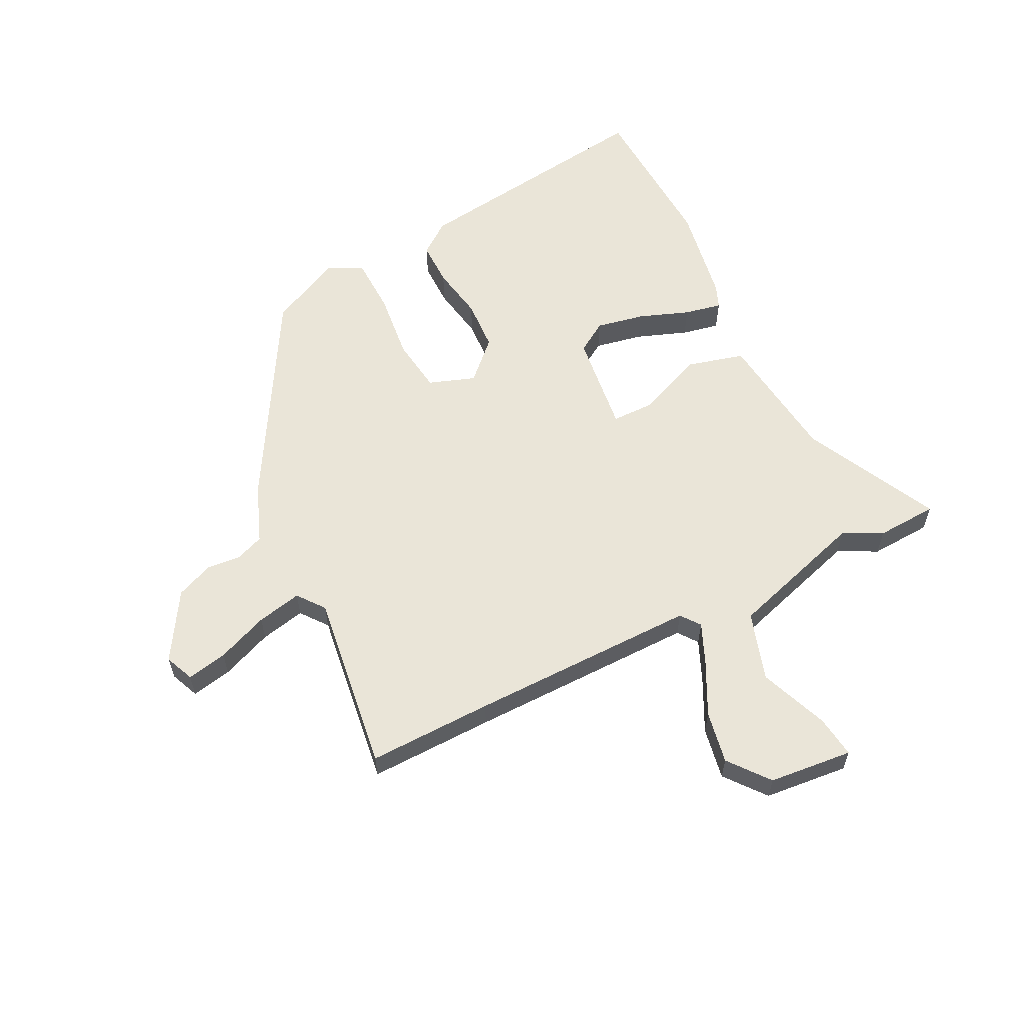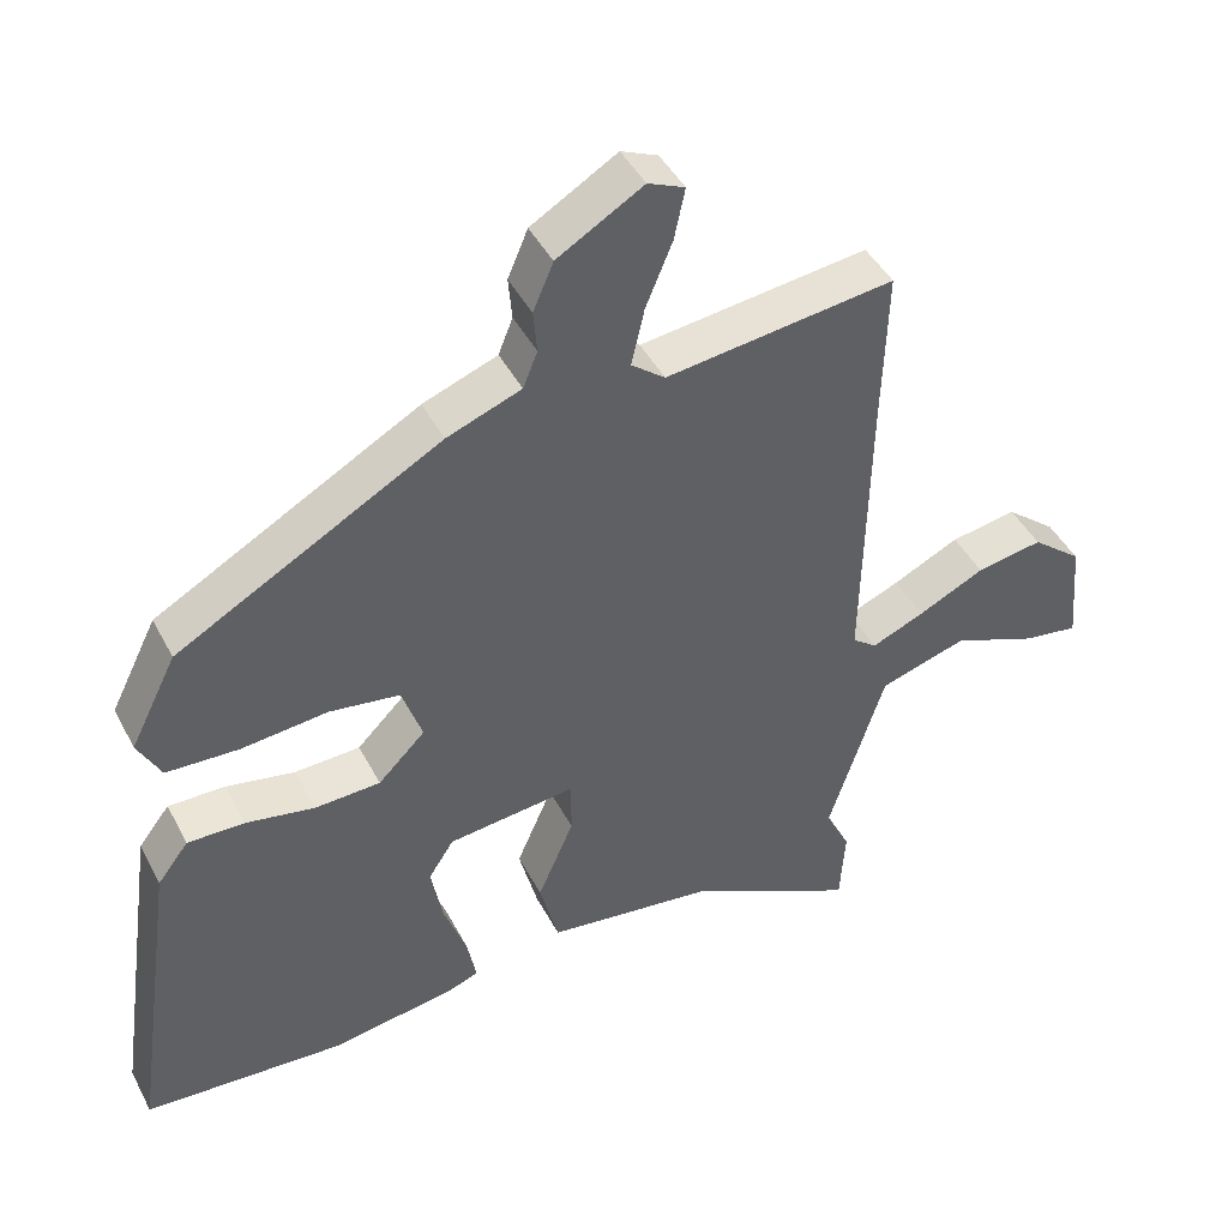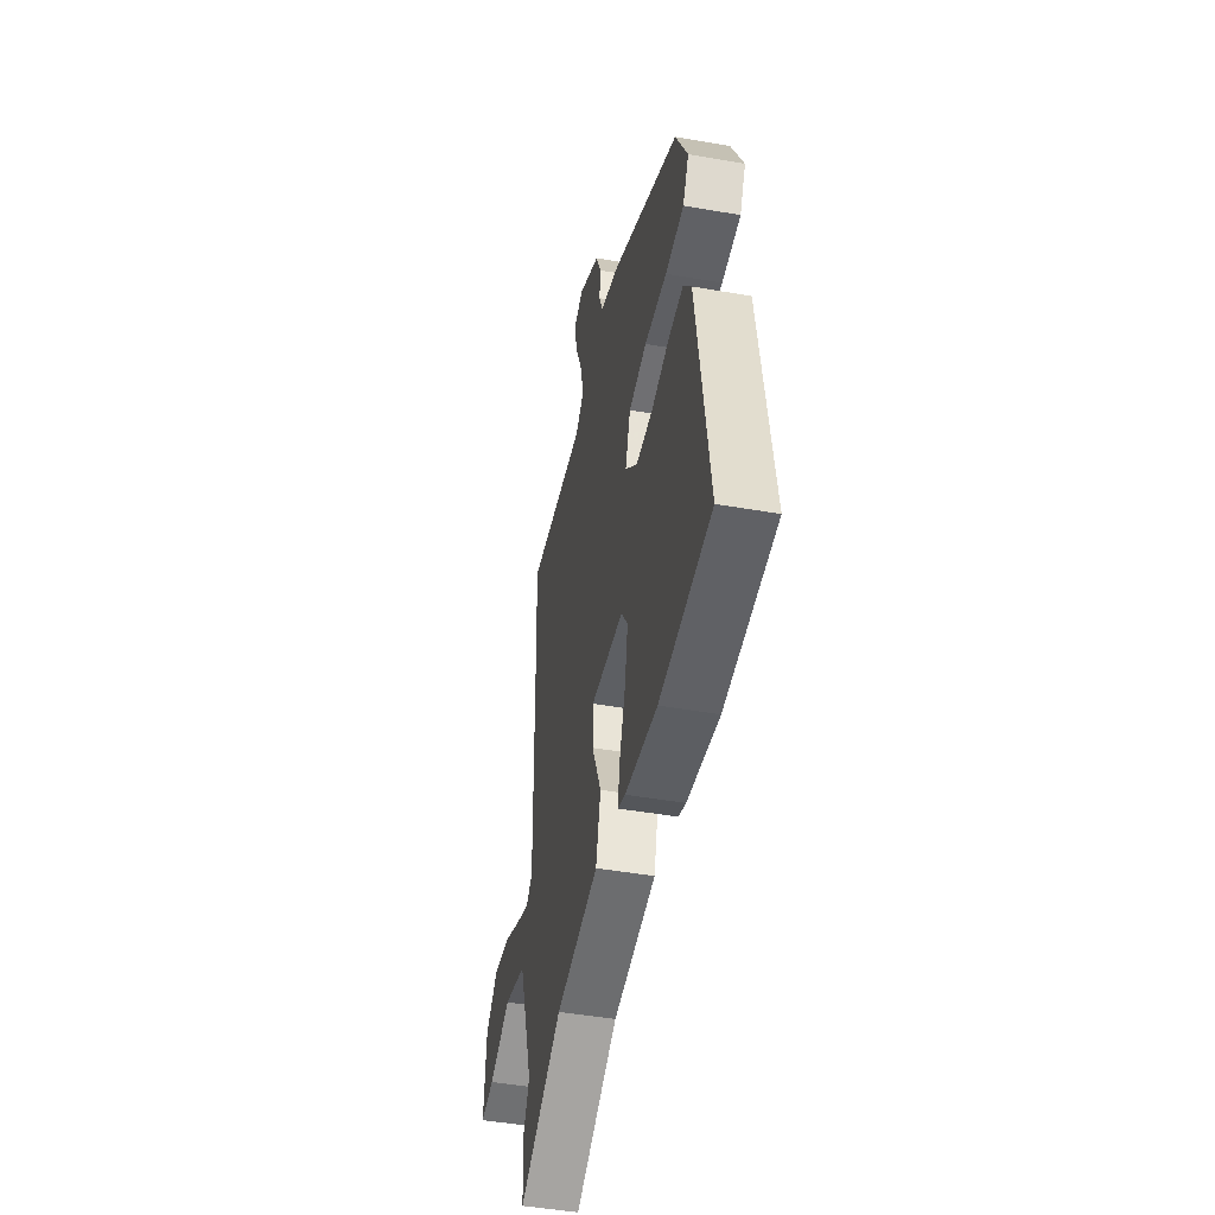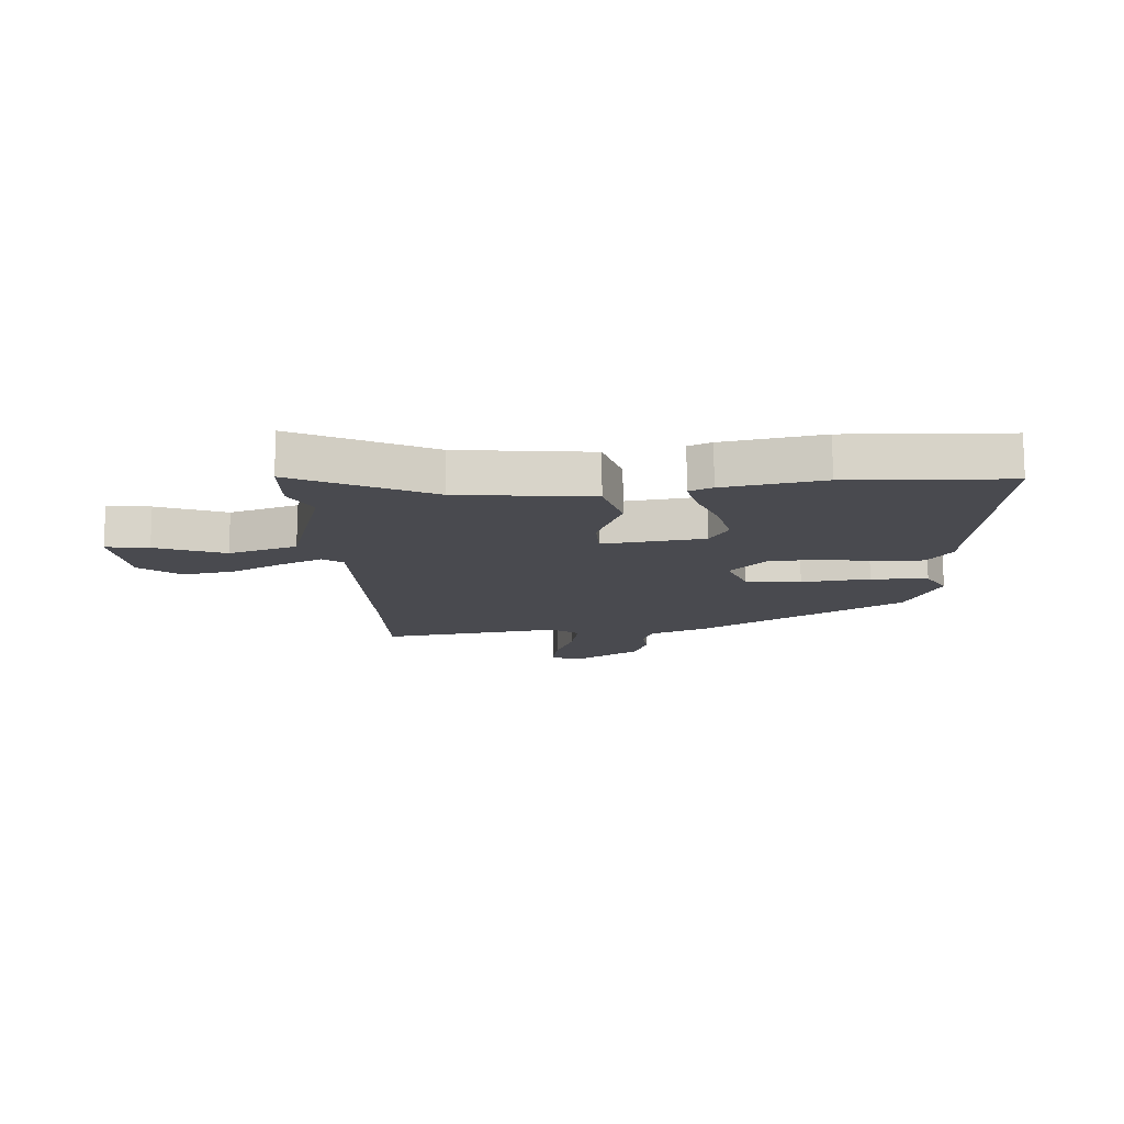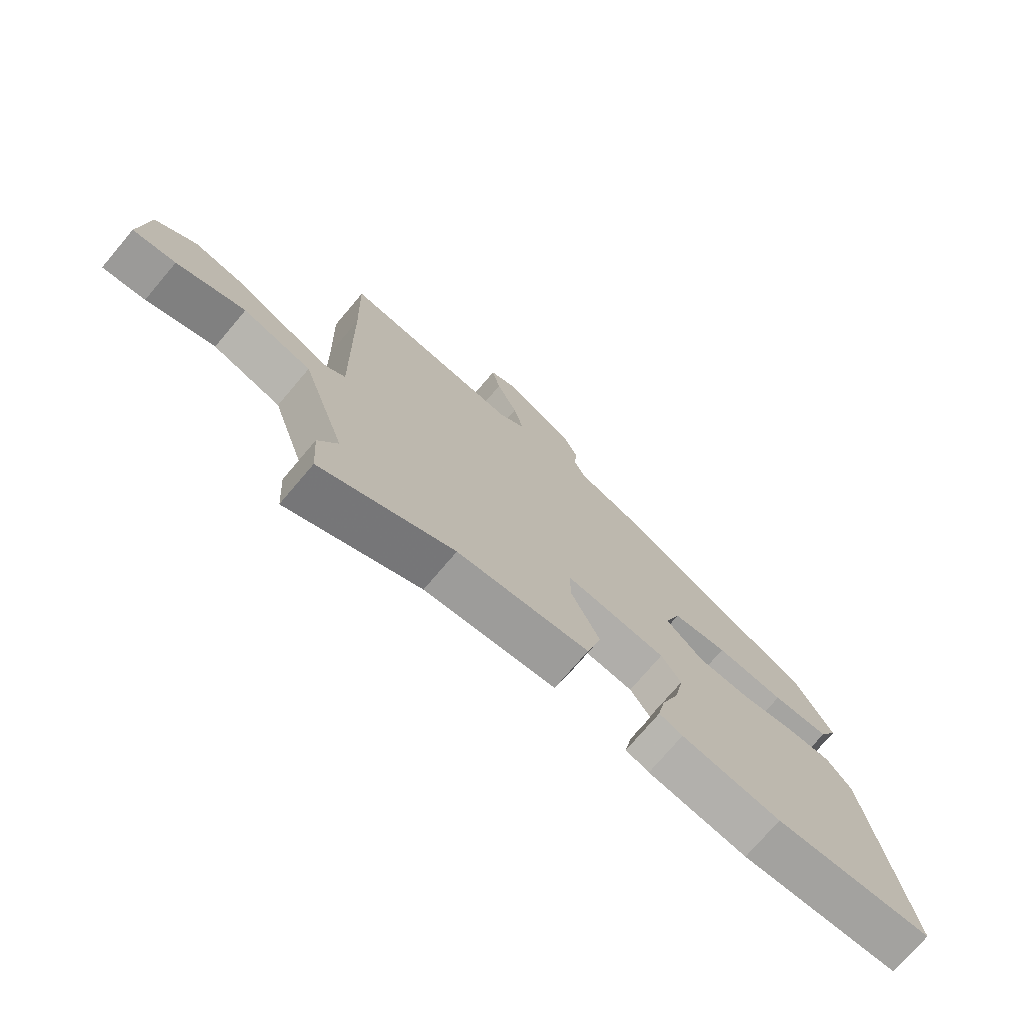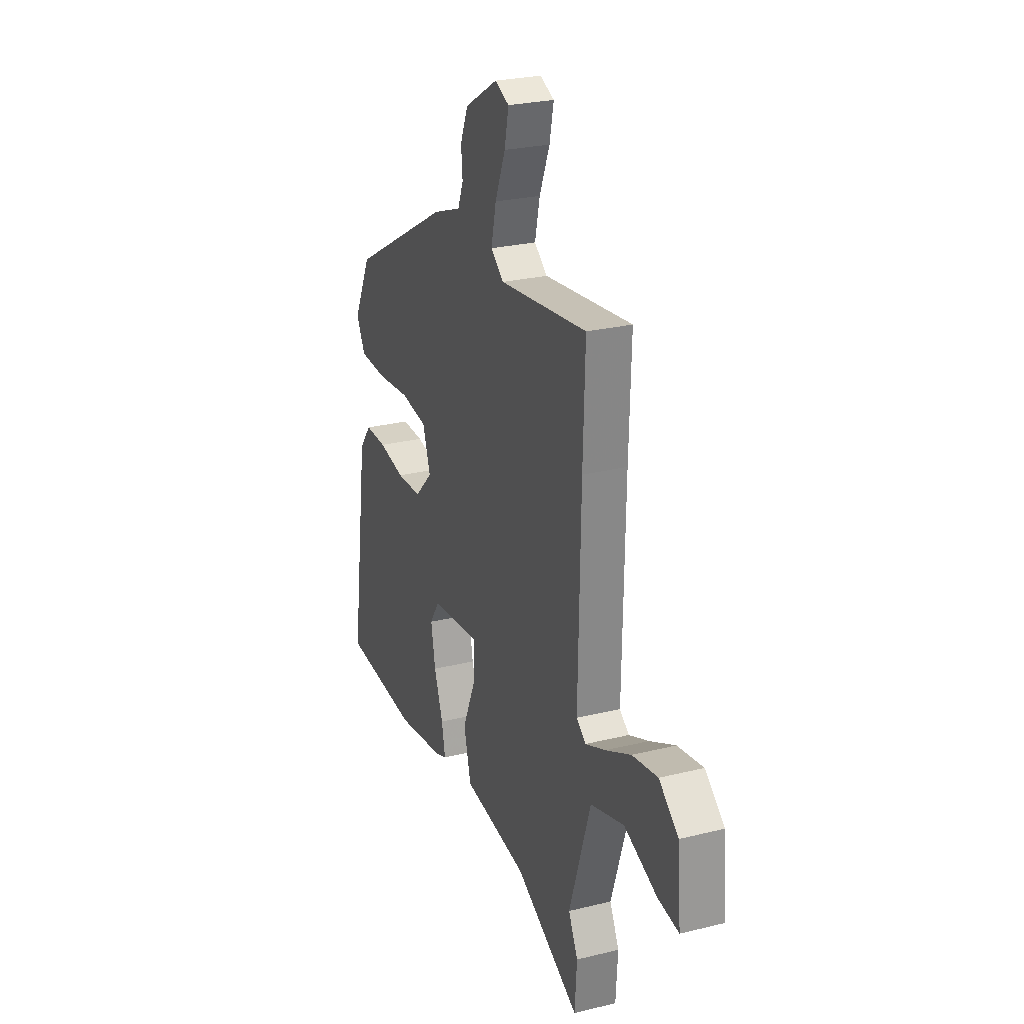
<metadata>
{"format":"obj","ext":"obj","renderer":"f3d","projection":"perspective","resolution":1024,"background":"white","views":[{"elev":59.4,"azim":64.0,"up":"+Y"},{"elev":44.3,"azim":-26.2,"up":"+Z"},{"elev":-46.5,"azim":-101.3,"up":"+Z"},{"elev":-13.5,"azim":-175.3,"up":"+Y"},{"elev":-74.5,"azim":139.7,"up":"+Z"},{"elev":26.1,"azim":68.7,"up":"+Z"}]}
</metadata>
<code>
v 0.502 0.07 0.564
v 0.495 0.07 0.344
v 0.487 0.07 -0.059
v 0.521 0.07 -0.085
v 0.594 0.07 -0.054
v 0.686 0.07 -0.009
v 0.778 0.07 0.007
v 0.848 0.07 -0.05
v 0.861 0.07 -0.198
v 0.786 0.07 -0.187
v 0.666 0.07 -0.139
v 0.545 0.07 -0.176
v 0.467 0.07 -0.419
v 0.501 0.07 -0.488
v 0.494 0.07 -0.596
v 0.259 0.07 -0.476
v 0.026 0.07 -0.446
v 0 0.07 -0.345
v 0.05 0.07 -0.229
v 0.05 0.07 -0.153
v -0.128 0.07 -0.173
v -0.163 0.07 -0.227
v -0.147 0.07 -0.312
v -0.115 0.07 -0.401
v -0.102 0.07 -0.467
v -0.143 0.07 -0.483
v -0.317 0.07 -0.511
v -0.596 0.07 -0.494
v -0.532 0.07 -0.05
v -0.489 0.07 0.006
v -0.41 0.07 0.005
v -0.315 0.07 -0.013
v -0.224 0.07 -0.009
v -0.159 0.07 0.056
v -0.187 0.07 0.138
v -0.284 0.07 0.152
v -0.404 0.07 0.14
v -0.504 0.07 0.144
v -0.536 0.07 0.205
v -0.472 0.07 0.333
v -0.108 0.07 0.538
v -0.005 0.07 0.577
v 0.015 0.07 0.627
v 0.01 0.07 0.686
v 0.038 0.07 0.752
v 0.157 0.07 0.823
v 0.208 0.07 0.801
v 0.193 0.07 0.73
v 0.156 0.07 0.64
v 0.138 0.07 0.561
v 0.185 0.07 0.524
v 0.502 0 0.564
v 0.495 0 0.344
v 0.487 0 -0.059
v 0.521 0 -0.085
v 0.594 0 -0.054
v 0.686 0 -0.009
v 0.778 0 0.007
v 0.848 0 -0.05
v 0.861 0 -0.198
v 0.786 0 -0.187
v 0.666 0 -0.139
v 0.545 0 -0.176
v 0.467 0 -0.419
v 0.501 0 -0.488
v 0.494 0 -0.596
v 0.259 0 -0.476
v 0.026 0 -0.446
v 0 0 -0.345
v 0.05 0 -0.229
v 0.05 0 -0.153
v -0.128 0 -0.173
v -0.163 0 -0.227
v -0.147 0 -0.312
v -0.115 0 -0.401
v -0.102 0 -0.467
v -0.143 0 -0.483
v -0.317 0 -0.511
v -0.596 0 -0.494
v -0.532 0 -0.05
v -0.489 0 0.006
v -0.41 0 0.005
v -0.315 0 -0.013
v -0.224 0 -0.009
v -0.159 0 0.056
v -0.187 0 0.138
v -0.284 0 0.152
v -0.404 0 0.14
v -0.504 0 0.144
v -0.536 0 0.205
v -0.472 0 0.333
v -0.108 0 0.538
v -0.005 0 0.577
v 0.015 0 0.627
v 0.01 0 0.686
v 0.038 0 0.752
v 0.157 0 0.823
v 0.208 0 0.801
v 0.193 0 0.73
v 0.156 0 0.64
v 0.138 0 0.561
v 0.185 0 0.524
f 46 47 48 49
f 46 49 50
f 43 44 45 46
f 42 43 46 50
f 41 42 50 51
f 39 40 41 51
f 36 37 38 39
f 35 36 39 51
f 29 30 31 32
f 29 32 33
f 28 29 33
f 27 28 33 34
f 23 24 25 26
f 22 23 26 27
f 16 17 18 19
f 16 19 20
f 13 14 15 16
f 12 13 16 20
f 11 12 20
f 8 9 10 11
f 8 11 20
f 5 6 7 8
f 4 5 8
f 4 8 20 21
f 35 51 1 2
f 34 35 2 3
f 22 27 34
f 21 22 34
f 3 4 21 34
f 100 99 98 97
f 101 100 97
f 97 96 95 94
f 101 97 94 93
f 102 101 93 92
f 102 92 91 90
f 90 89 88 87
f 102 90 87 86
f 83 82 81 80
f 84 83 80
f 84 80 79
f 85 84 79 78
f 77 76 75 74
f 78 77 74 73
f 70 69 68 67
f 71 70 67
f 67 66 65 64
f 71 67 64 63
f 71 63 62
f 62 61 60 59
f 71 62 59
f 59 58 57 56
f 59 56 55
f 72 71 59 55
f 53 52 102 86
f 54 53 86 85
f 85 78 73
f 85 73 72
f 85 72 55 54
f 1 52 53 2
f 2 53 54 3
f 3 54 55 4
f 4 55 56 5
f 5 56 57 6
f 6 57 58 7
f 7 58 59 8
f 8 59 60 9
f 9 60 61 10
f 10 61 62 11
f 11 62 63 12
f 12 63 64 13
f 13 64 65 14
f 14 65 66 15
f 15 66 67 16
f 16 67 68 17
f 17 68 69 18
f 18 69 70 19
f 19 70 71 20
f 20 71 72 21
f 21 72 73 22
f 22 73 74 23
f 23 74 75 24
f 24 75 76 25
f 25 76 77 26
f 26 77 78 27
f 27 78 79 28
f 28 79 80 29
f 29 80 81 30
f 30 81 82 31
f 31 82 83 32
f 32 83 84 33
f 33 84 85 34
f 34 85 86 35
f 35 86 87 36
f 36 87 88 37
f 37 88 89 38
f 38 89 90 39
f 39 90 91 40
f 40 91 92 41
f 41 92 93 42
f 42 93 94 43
f 43 94 95 44
f 44 95 96 45
f 45 96 97 46
f 46 97 98 47
f 47 98 99 48
f 48 99 100 49
f 49 100 101 50
f 50 101 102 51
f 51 102 52 1

</code>
